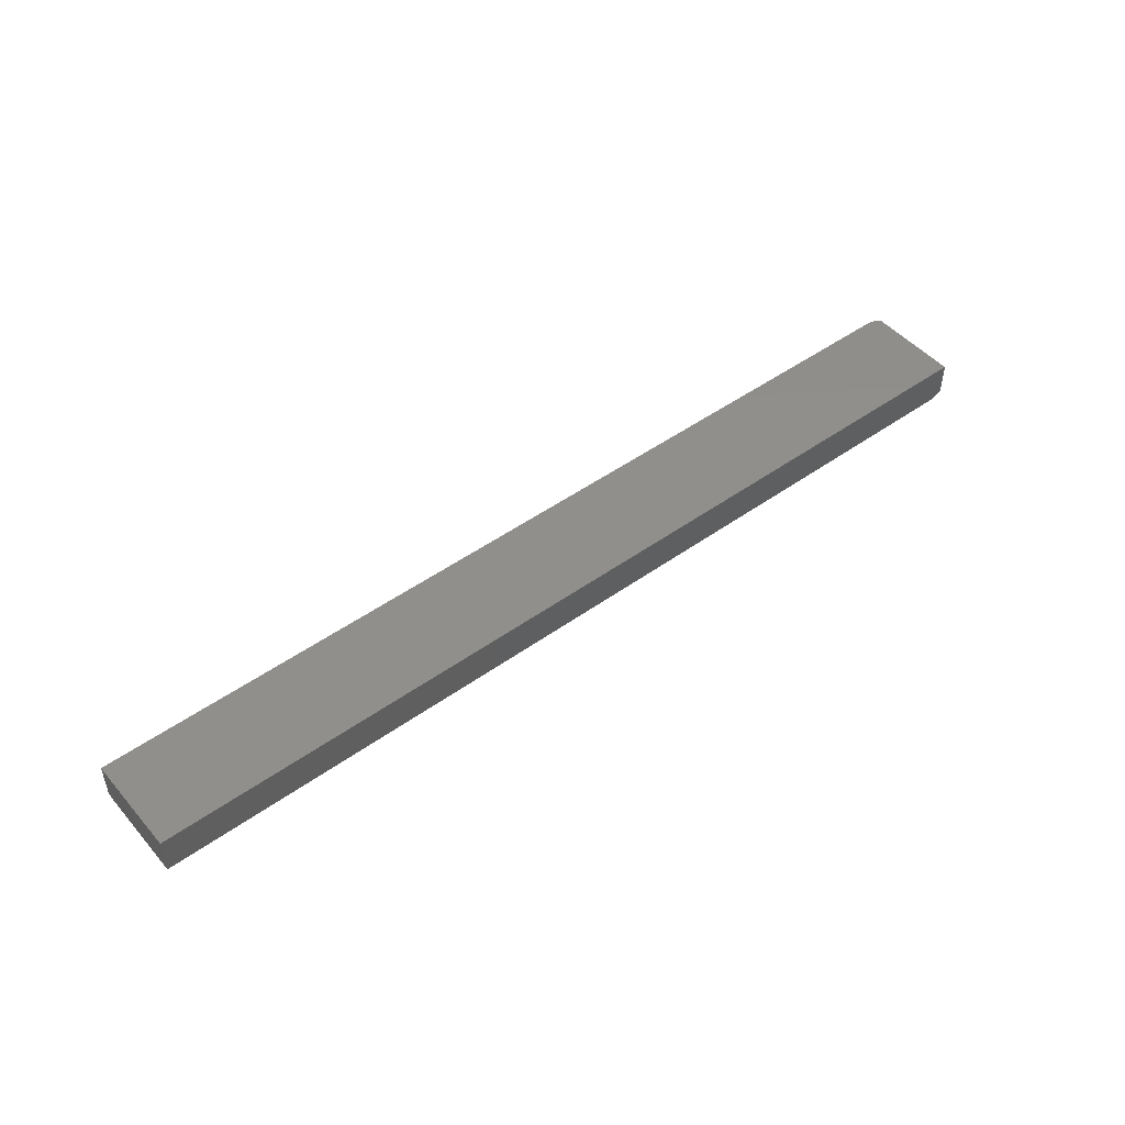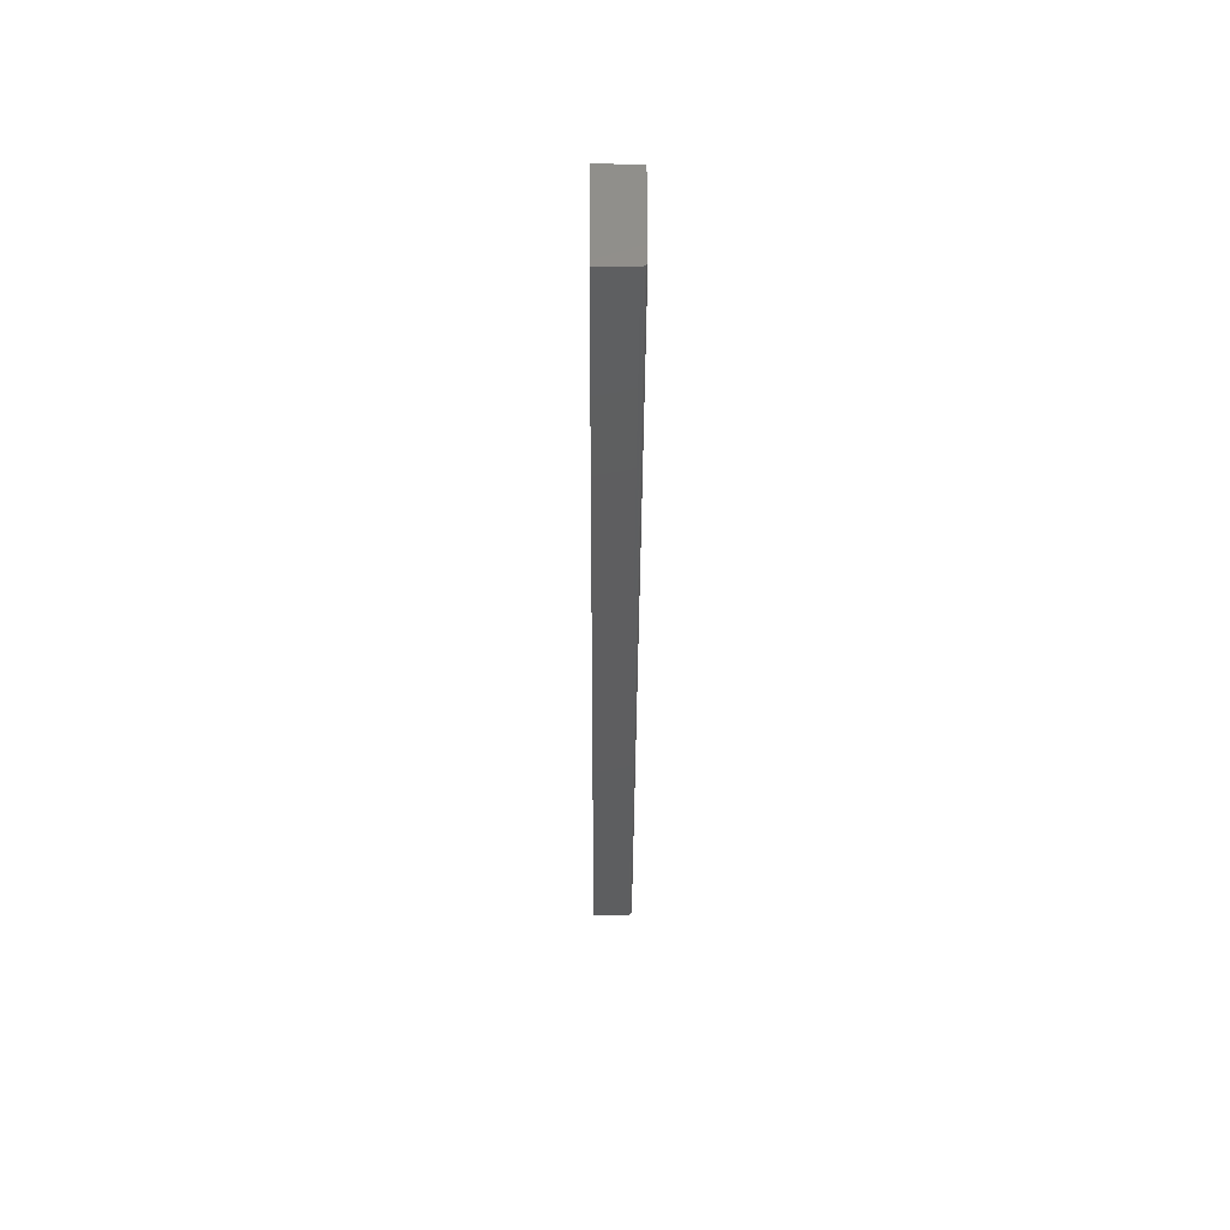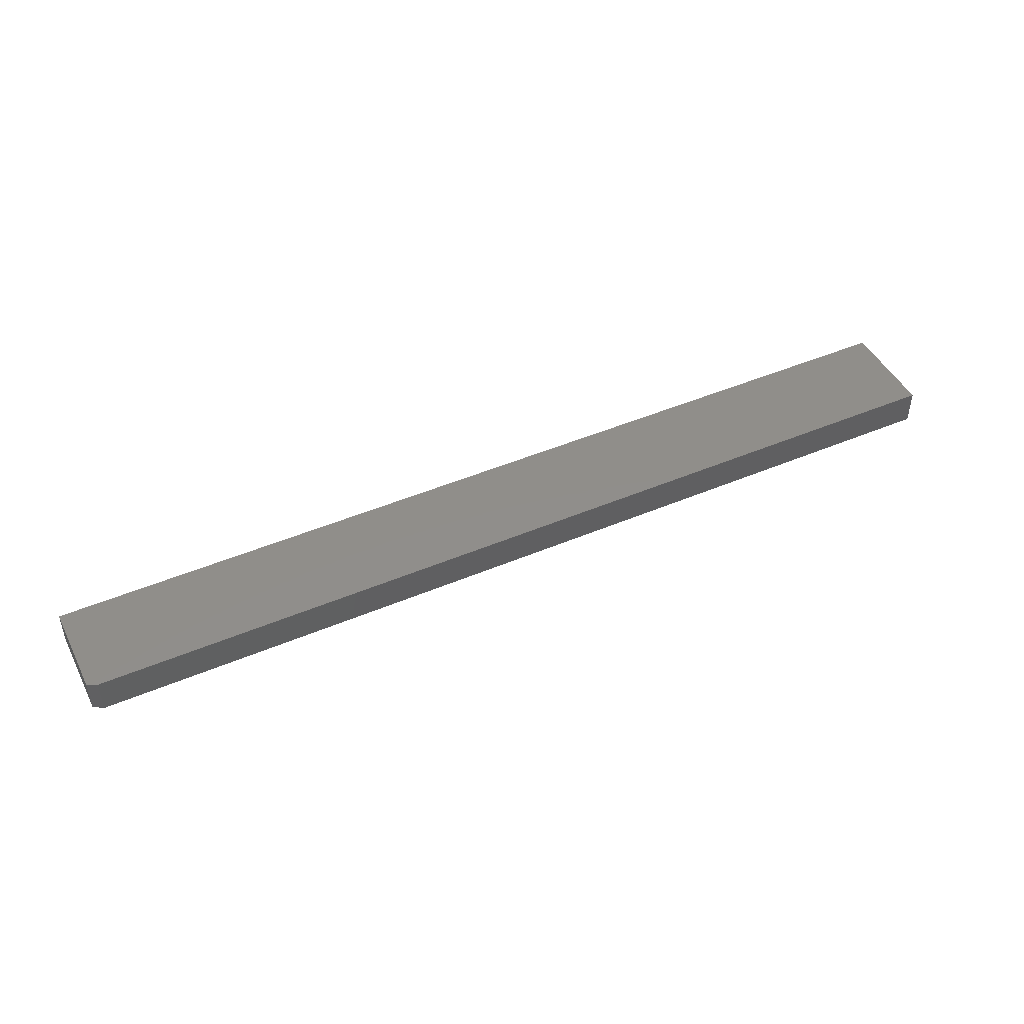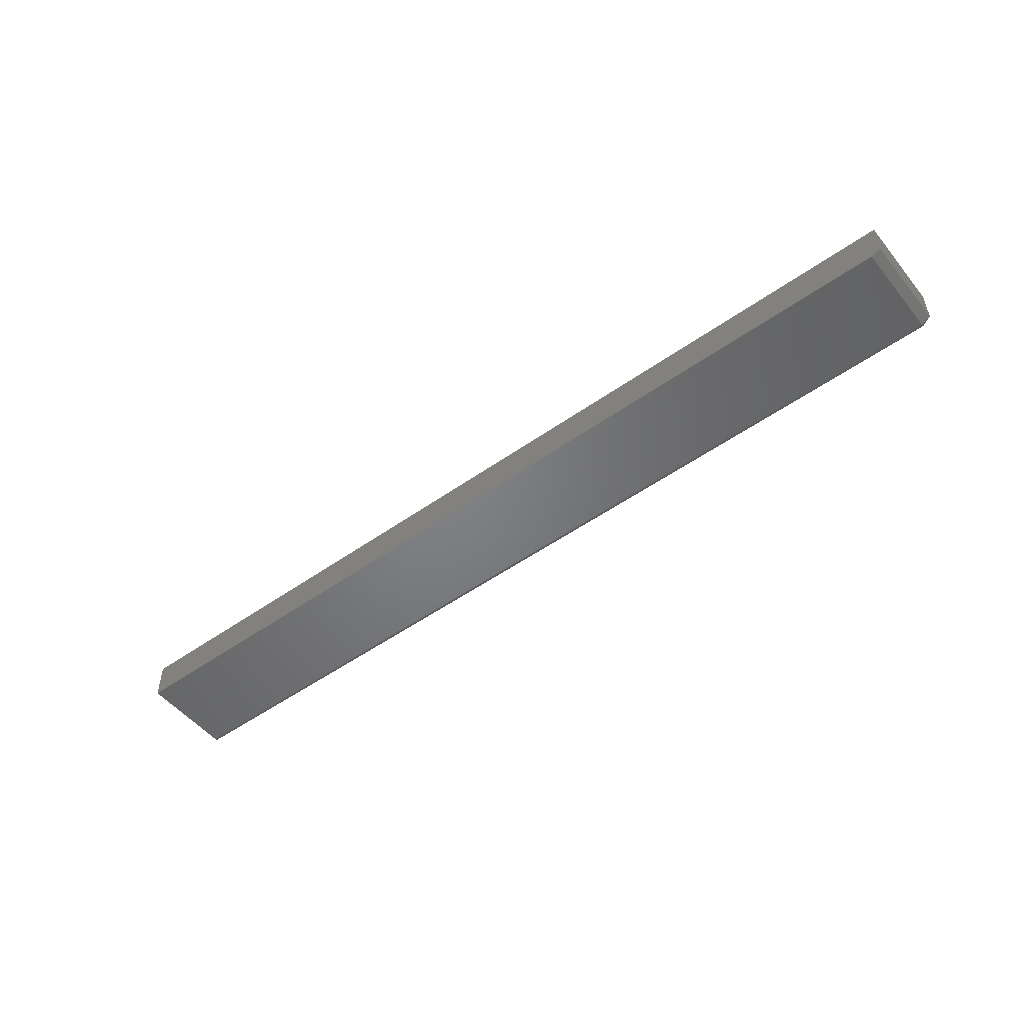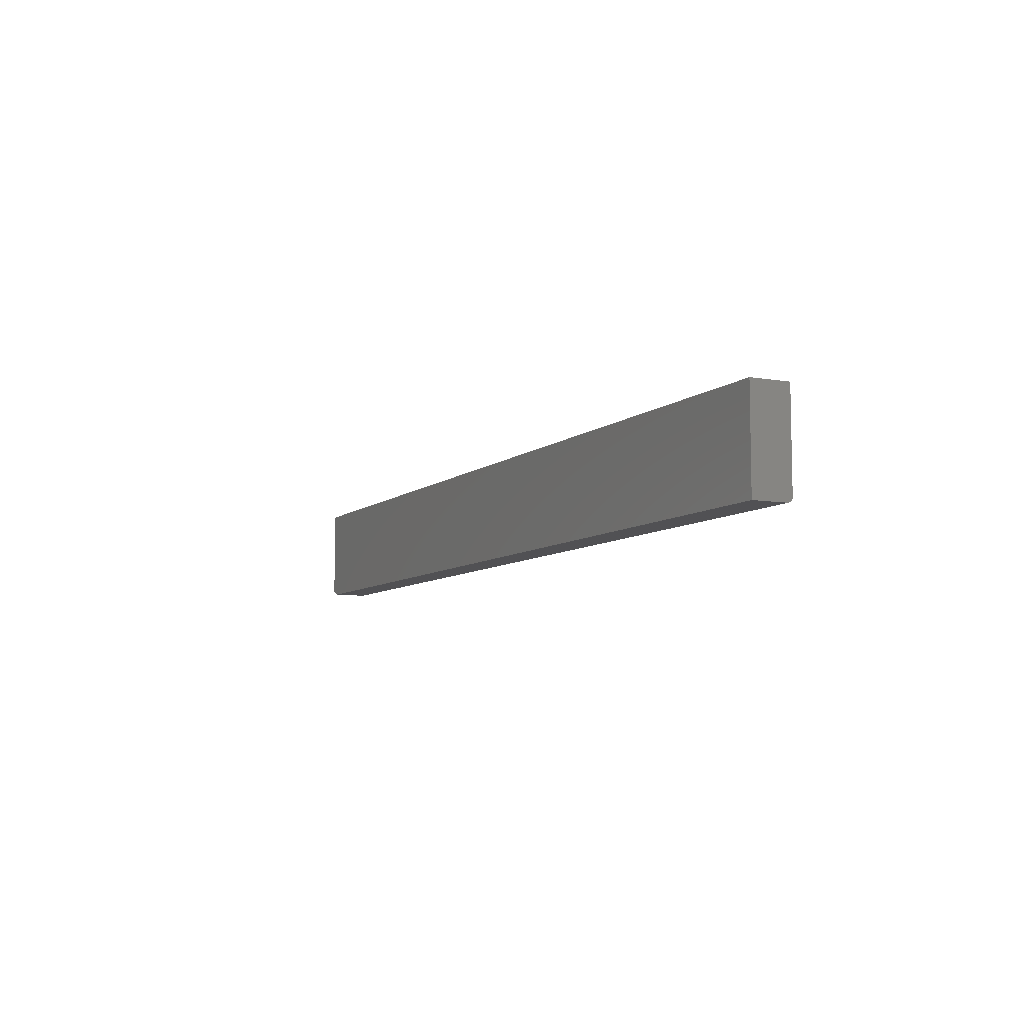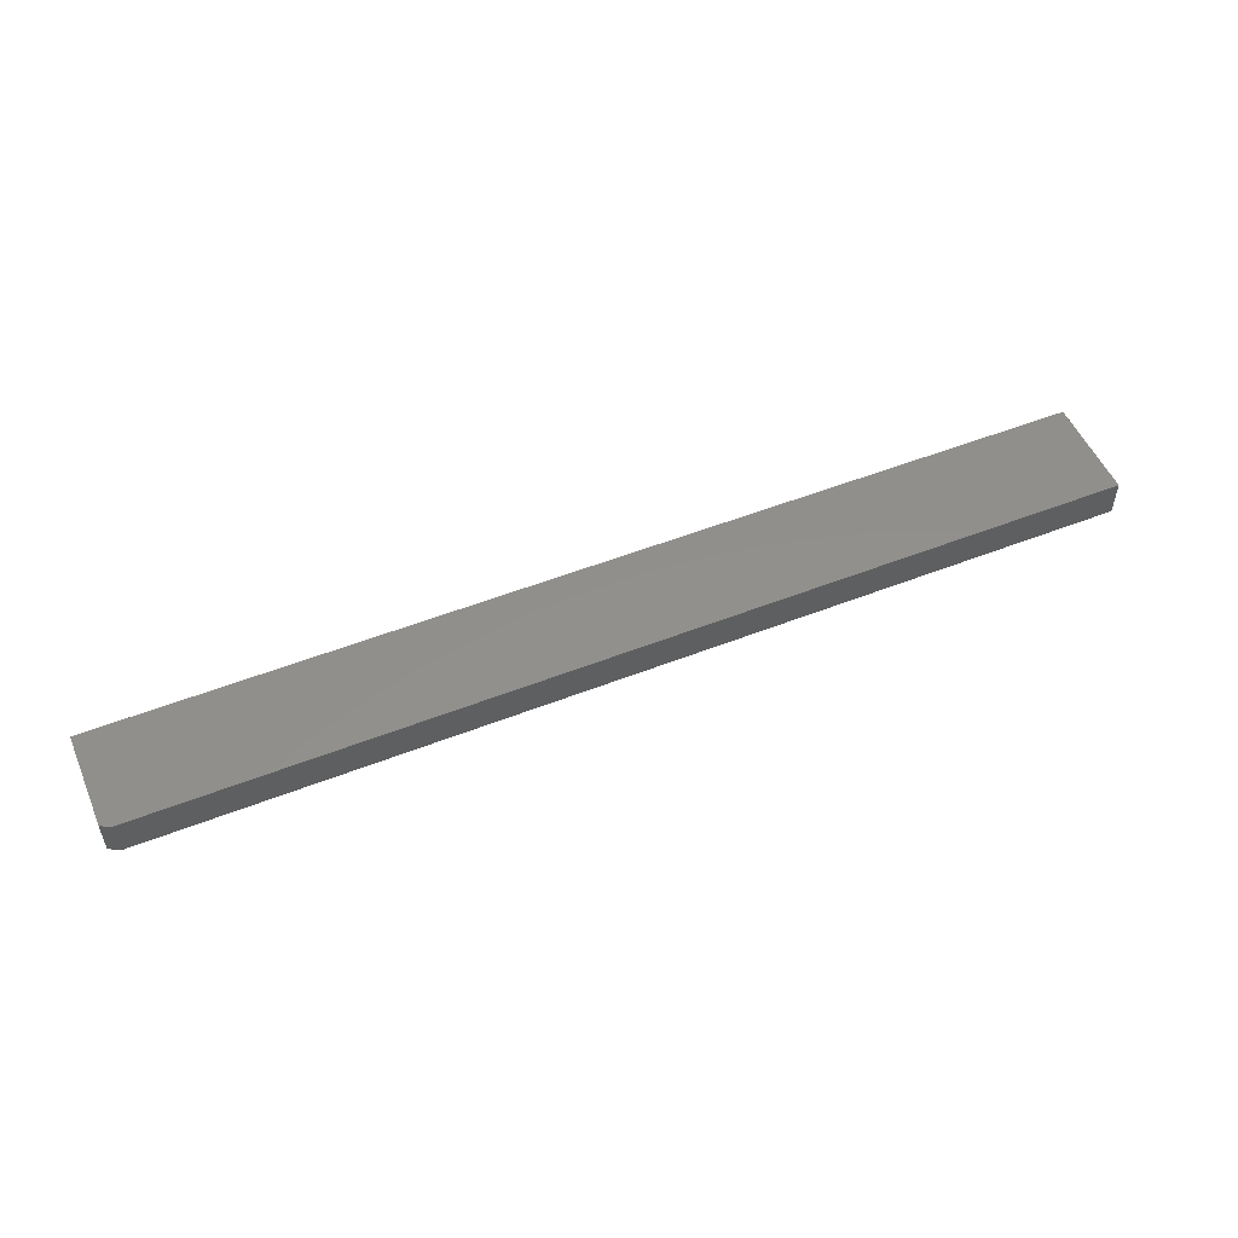
<metadata>
{"format":"stl","ext":"stl","renderer":"f3d","projection":"perspective","resolution":1024,"background":"white","views":[{"elev":48.2,"azim":-38.7,"up":"+Y"},{"elev":-35.5,"azim":-90.3,"up":"+Z"},{"elev":46.2,"azim":154.1,"up":"+Y"},{"elev":-51.1,"azim":37.7,"up":"+Y"},{"elev":-7.8,"azim":-116.1,"up":"+Z"},{"elev":52.1,"azim":157.0,"up":"+Y"}]}
</metadata>
<code>
# stl→obj: 27 verts, 50 faces
v -0.75 -0.02344 -0.07812
v 0.7344 -0.02344 -0.07812
v -0.75 -0.02496 -0.07797
v 0.7344 -0.02496 -0.07797
v -0.75 -0.02643 -0.07753
v 0.7344 -0.02643 -0.07753
v -0.75 -0.02778 -0.07681
v 0.7344 -0.02778 -0.07681
v -0.75 -0.02896 -0.07584
v 0.7344 -0.02896 -0.07584
v -0.75 -0.02993 -0.07465
v 0.7344 -0.02993 -0.07465
v -0.75 -0.03066 -0.0733
v 0.7344 -0.03066 -0.0733
v -0.75 -0.0311 -0.07184
v 0.7344 -0.0311 -0.07184
v -0.75 -0.03125 -0.07031
v 0.7344 -0.03125 -0.07031
v -0.75 -0.03125 0.07977
v 0.7344 -0.03125 0.07977
v 0.75 -0.02344 -0.07031
v 0.75 0.03125 -0.07031
v 0.75 -0.02344 0.07977
v 0.75 0.03125 0.07977
v -0.75 0.03125 -0.07812
v 0.7344 0.03125 -0.07812
v -0.75 0.03125 0.07977
f 1 2 3
f 3 2 4
f 3 4 5
f 5 4 6
f 5 6 7
f 7 6 8
f 7 8 9
f 9 8 10
f 9 10 11
f 11 10 12
f 11 12 13
f 13 12 14
f 13 14 15
f 15 14 16
f 15 16 17
f 17 16 18
f 17 18 19
f 19 18 20
f 21 22 23
f 23 22 24
f 1 25 2
f 2 25 26
f 26 25 22
f 22 25 27
f 22 27 24
f 27 19 24
f 24 19 20
f 24 20 23
f 2 26 21
f 21 26 22
f 20 18 23
f 23 18 21
f 21 18 16
f 21 16 14
f 21 14 12
f 21 12 10
f 21 10 8
f 21 8 6
f 21 6 4
f 21 4 2
f 11 7 9
f 17 19 27
f 25 7 11
f 25 11 13
f 25 13 15
f 25 15 17
f 25 17 27
f 7 25 1
f 7 1 3
f 7 3 5

</code>
